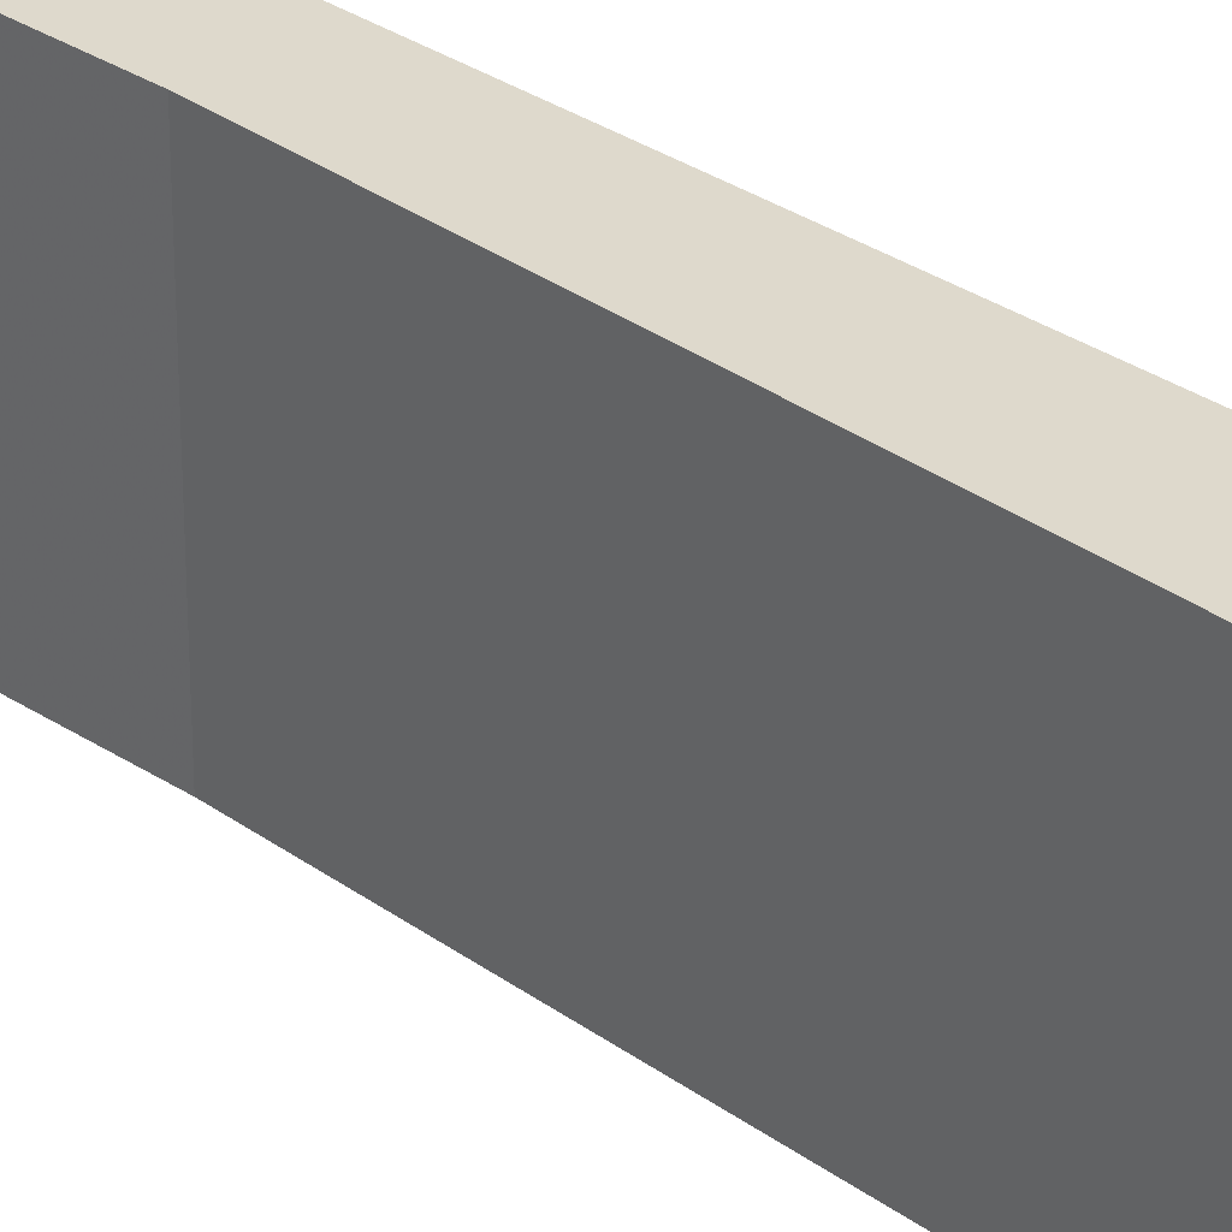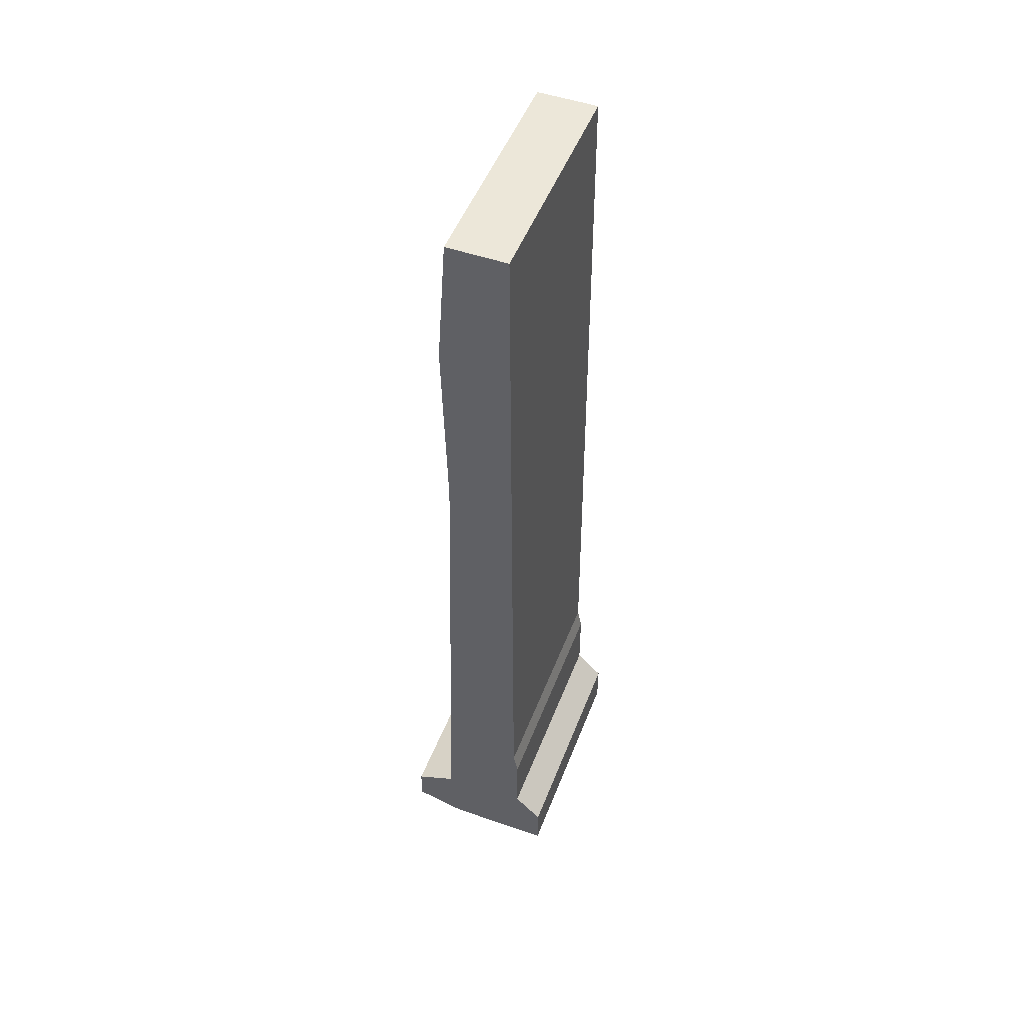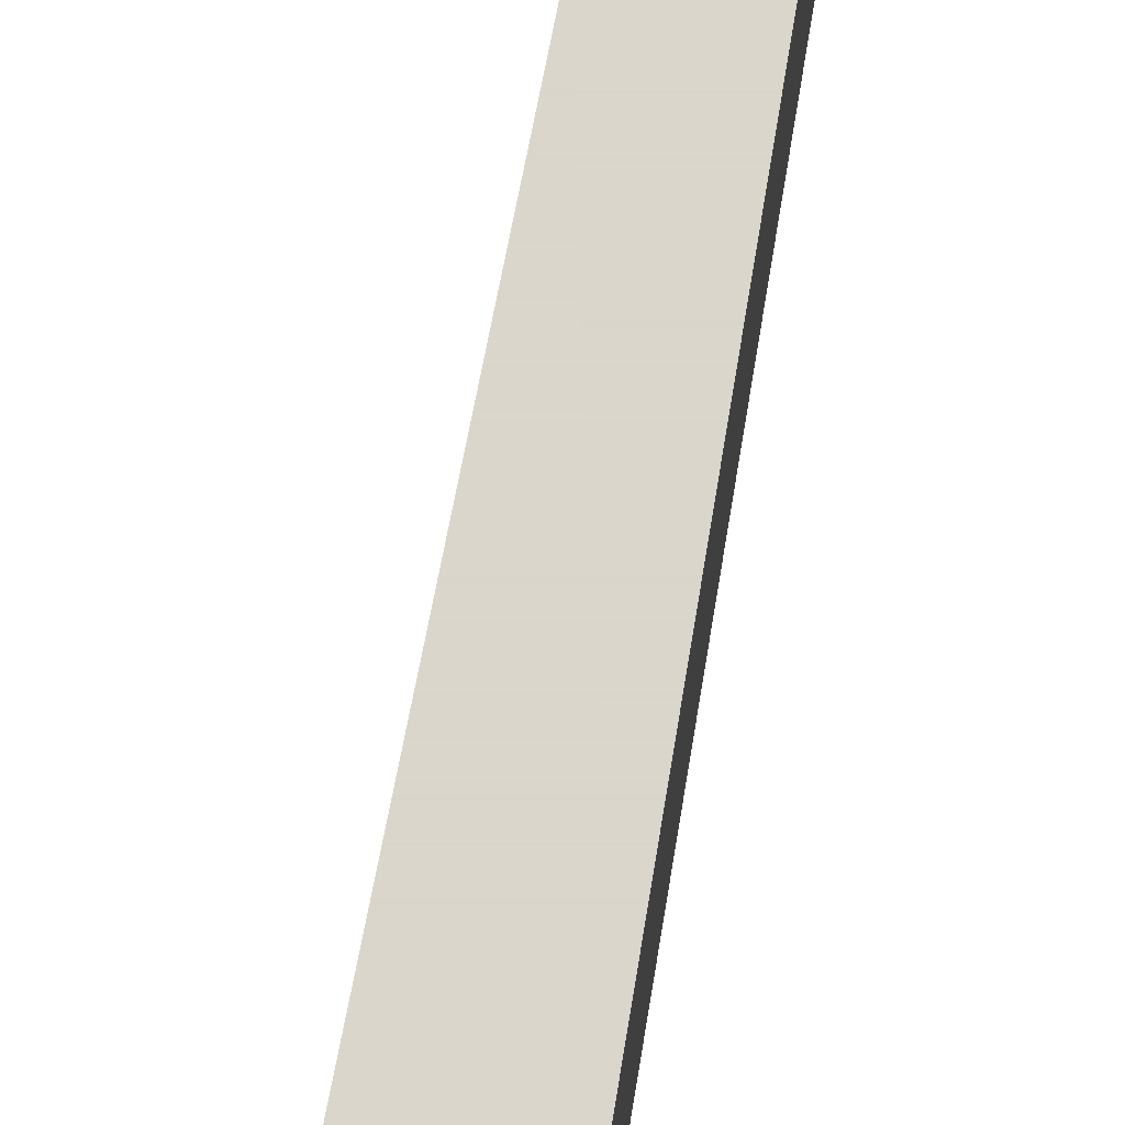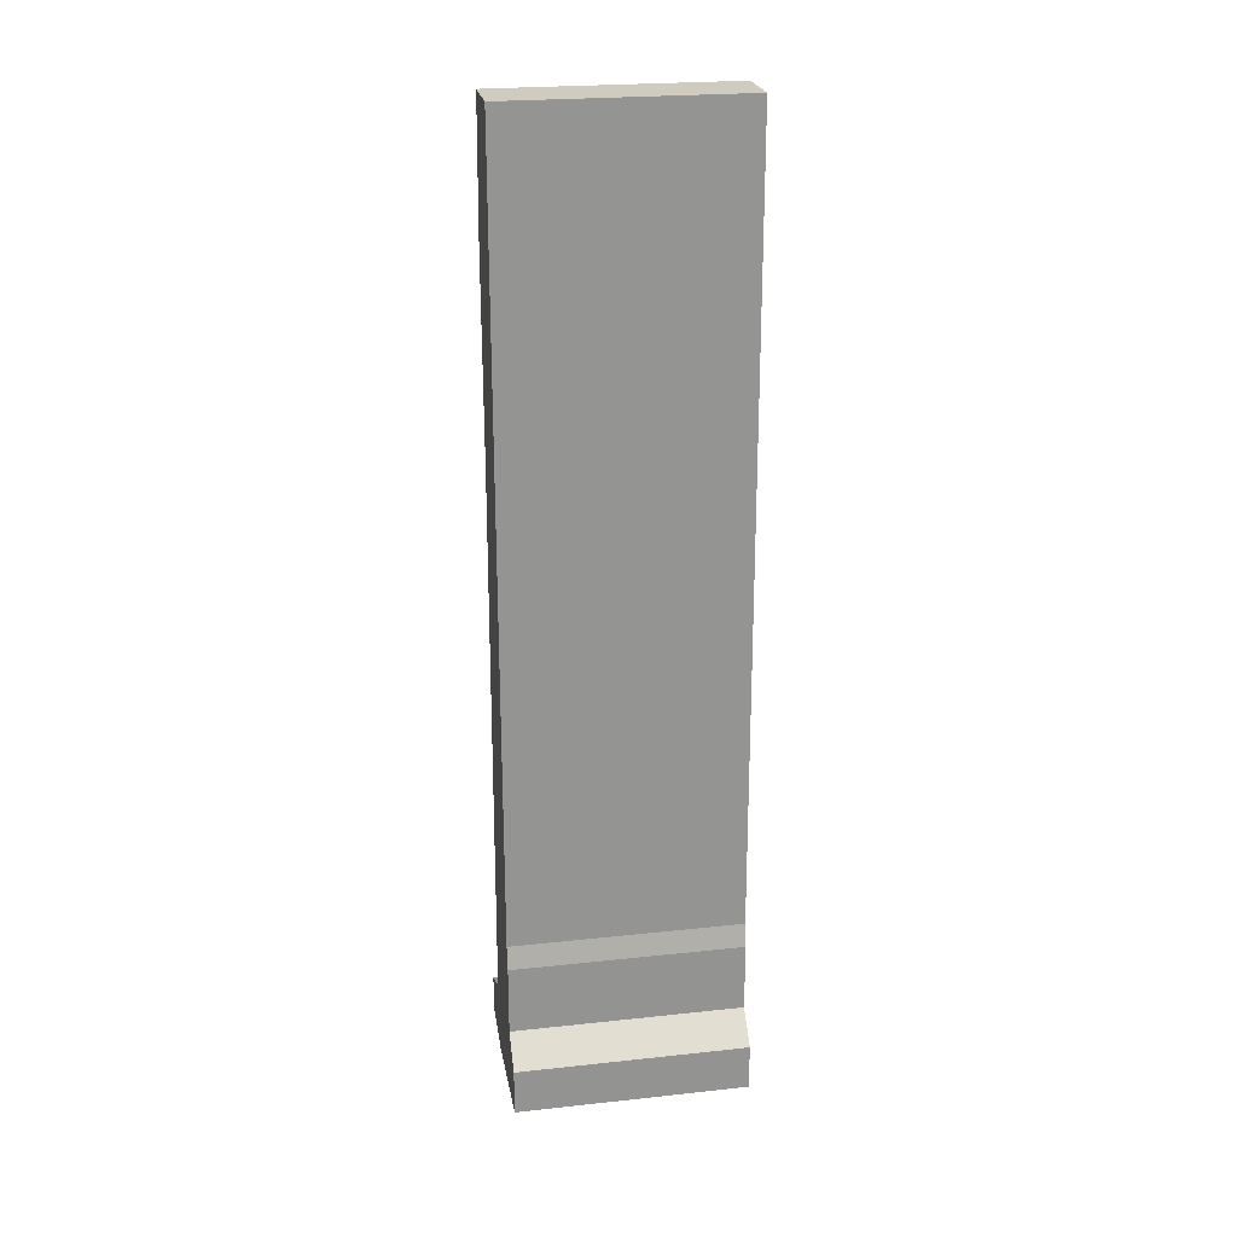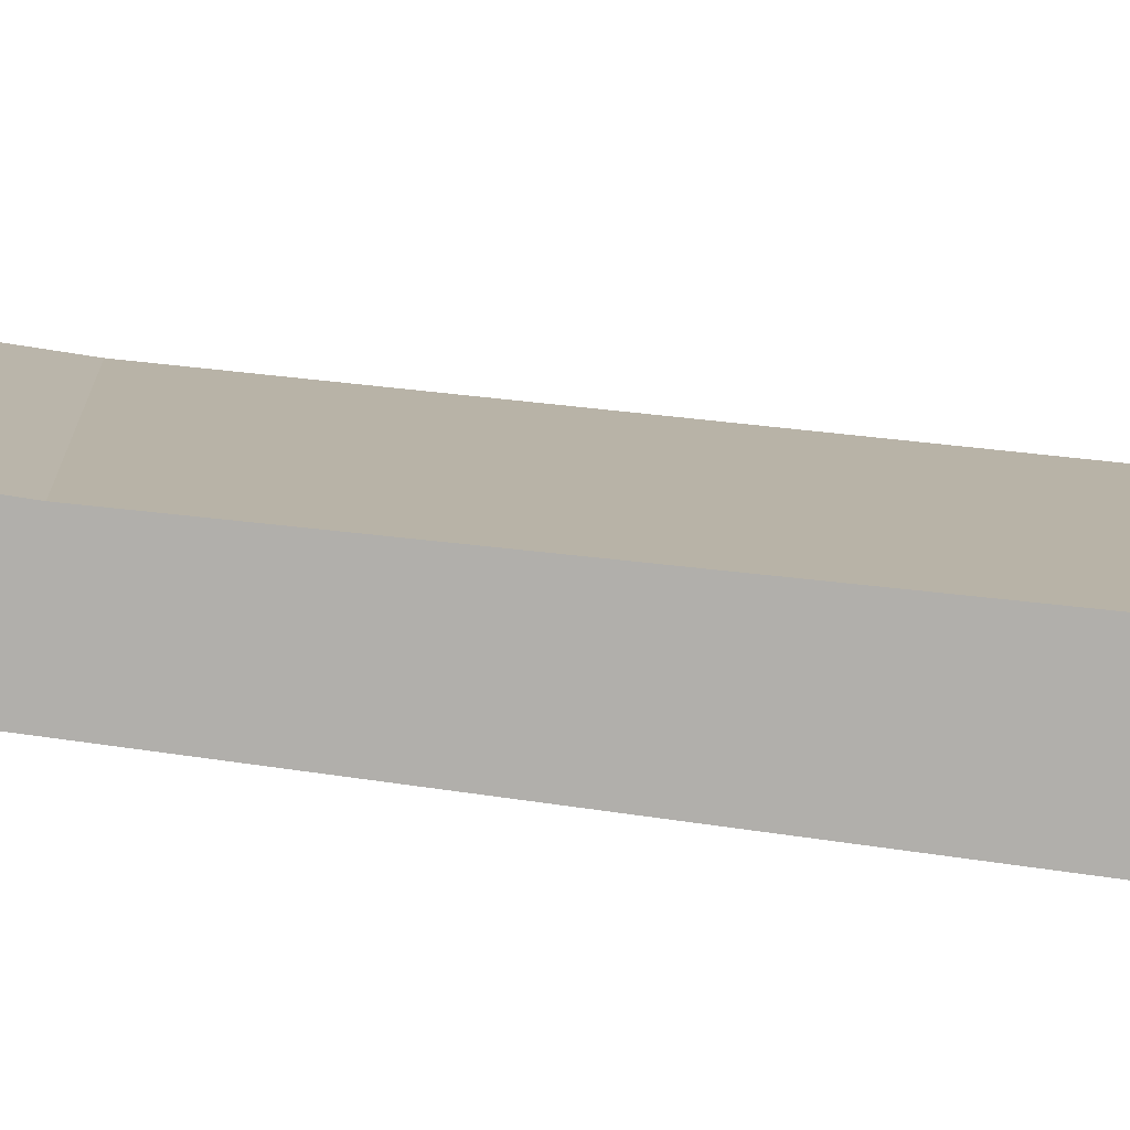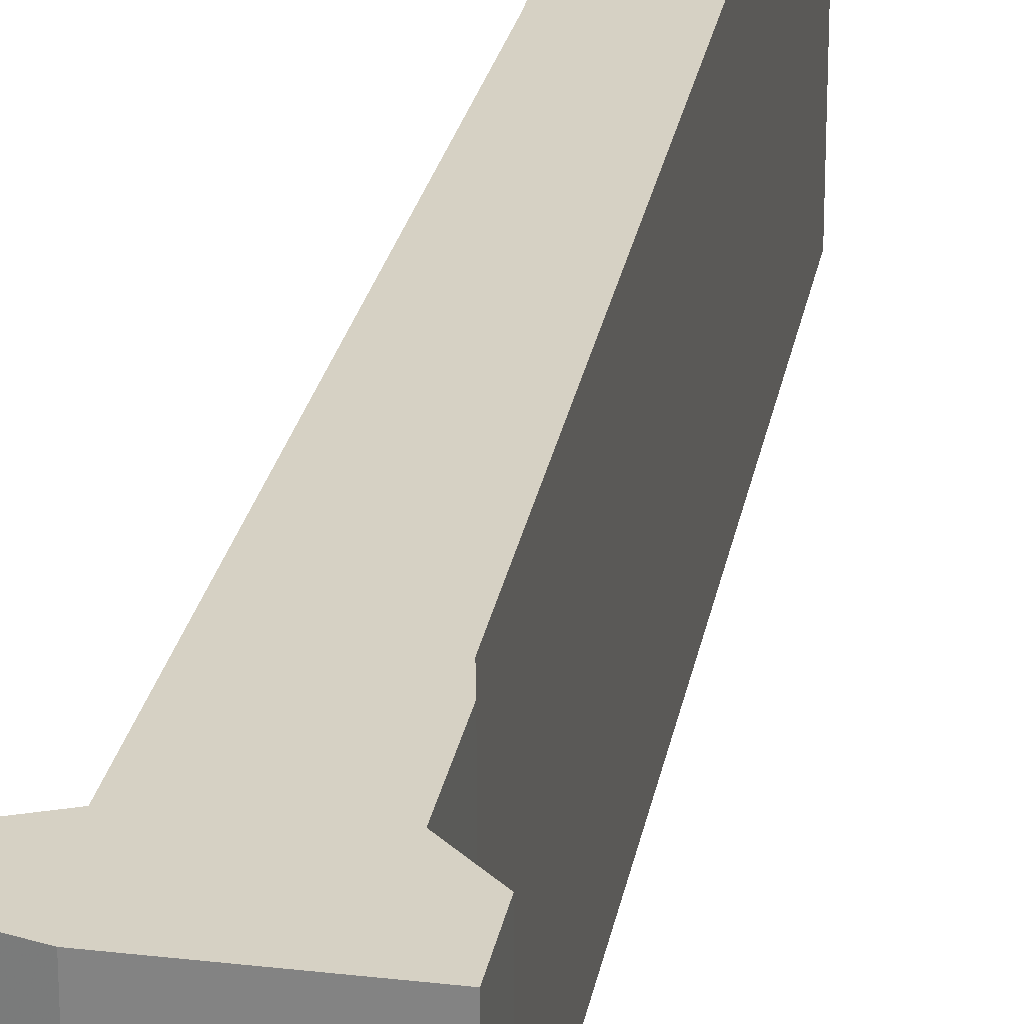
<metadata>
{"format":"obj","ext":"obj","renderer":"f3d","projection":"perspective","resolution":1024,"background":"white","views":[{"elev":31.9,"azim":-45.9,"up":"+Z"},{"elev":50.2,"azim":20.8,"up":"+Y"},{"elev":74.1,"azim":9.7,"up":"+Z"},{"elev":23.7,"azim":79.8,"up":"+Y"},{"elev":-78.3,"azim":-97.4,"up":"+Z"},{"elev":27.0,"azim":10.3,"up":"+Z"}]}
</metadata>
<code>
g sbg_arkout_dn_container07steelframe03_s
v -0.05 1.77 0
v -0.04 1.35 0
v -0.07 0.15 0
v -0.16 0.11 0
v -0.16 0.03 0
v -0.05 0 0
v 0.18 0 0
v 0.18 0.1 0
v 0.12 0.16 0
v 0.12 0.31 0
v 0.11 0.36 0
v 0.1 2.06 0
v -0.03 2.06 0
v -0.05 1.77 0.5
v -0.04 1.35 0.5
v -0.07 0.15 0.5
v -0.16 0.11 0.5
v -0.16 0.03 0.5
v -0.05 0 0.5
v 0.18 0 0.5
v 0.18 0.1 0.5
v 0.12 0.16 0.5
v 0.12 0.31 0.5
v 0.11 0.36 0.5
v 0.1 2.06 0.5
v -0.03 2.06 0.5
g sbg_arkout_dn_container07steelframe03_s_0
f 12 2 1
f 11 10 3
f 3 2 11
f 9 8 7
f 9 7 6
f 10 9 3
f 6 5 4
f 6 4 3
f 6 3 9
f 12 11 2
f 13 12 1
f 2 14 1
f 14 2 15
f 11 23 10
f 23 11 24
f 3 15 2
f 15 3 16
f 8 20 7
f 20 8 21
f 9 21 8
f 21 9 22
f 7 19 6
f 19 7 20
f 10 22 9
f 22 10 23
f 5 17 4
f 17 5 18
f 6 18 5
f 18 6 19
f 4 16 3
f 16 4 17
f 12 24 11
f 24 12 25
f 13 25 12
f 25 13 26
f 1 26 13
f 26 1 14
f 14 15 25
f 16 23 24
f 24 15 16
f 20 21 22
f 19 20 22
f 16 22 23
f 17 18 19
f 16 17 19
f 22 16 19
f 15 24 25
f 14 25 26

</code>
